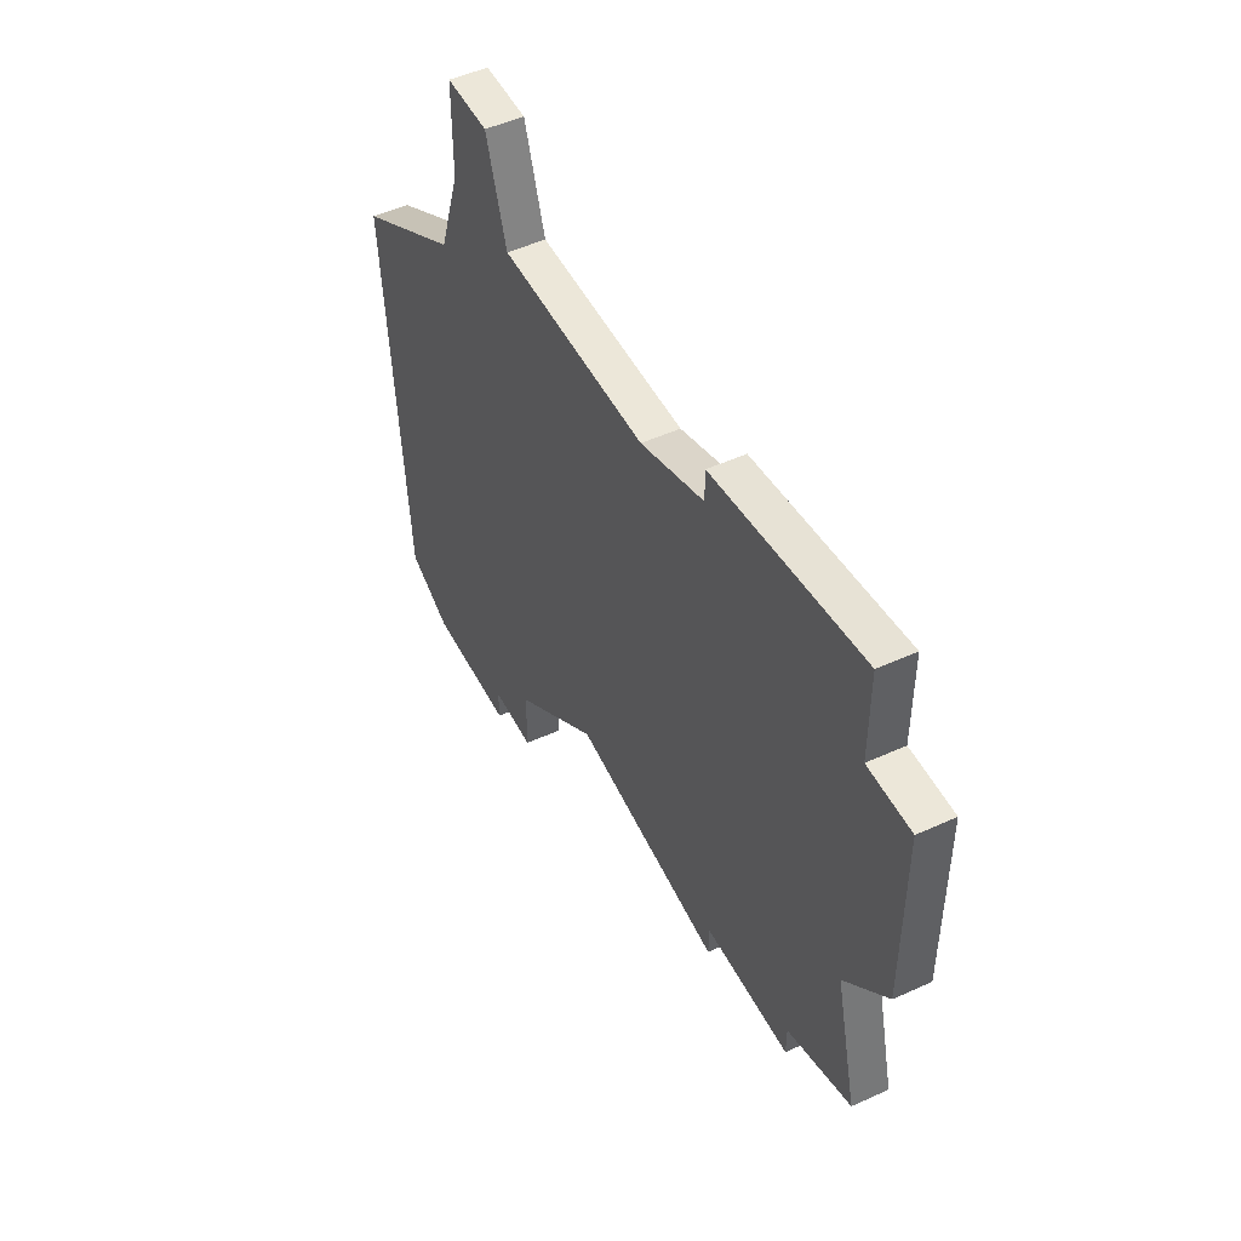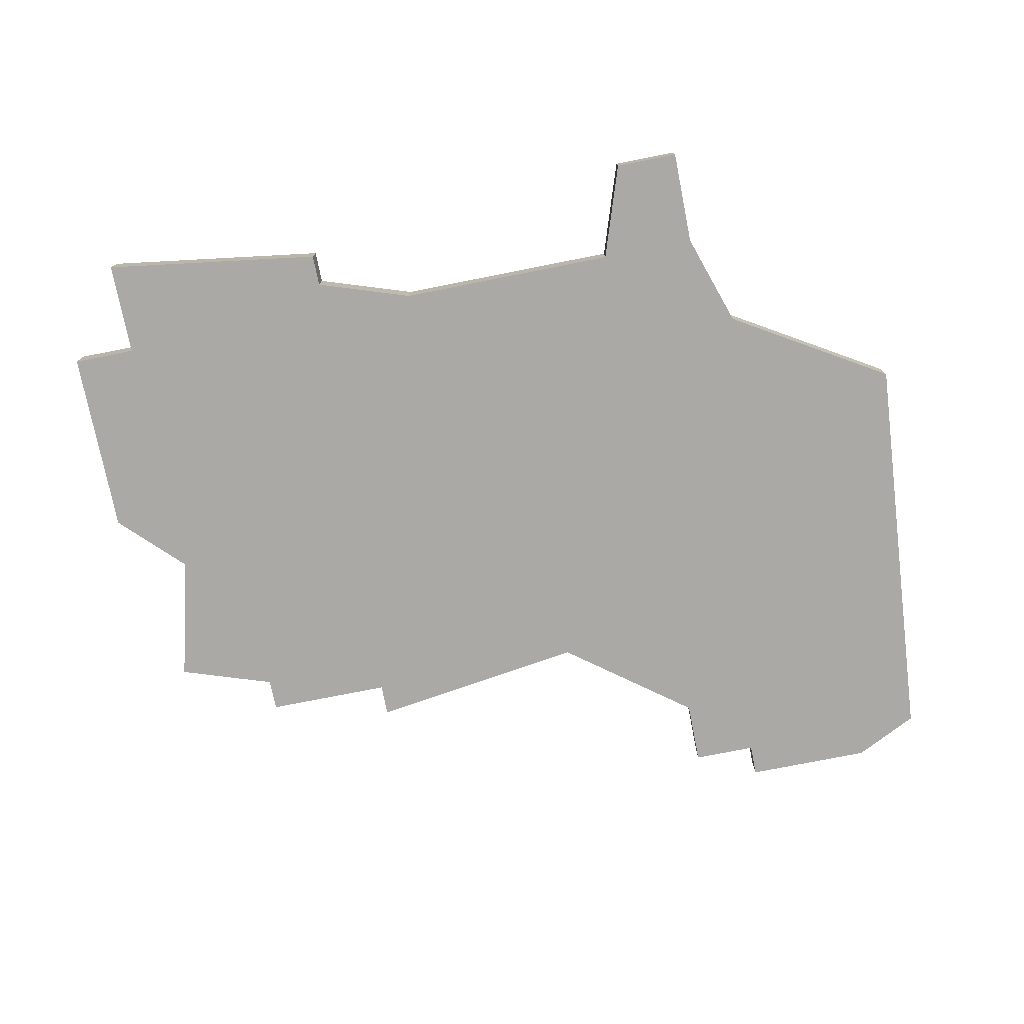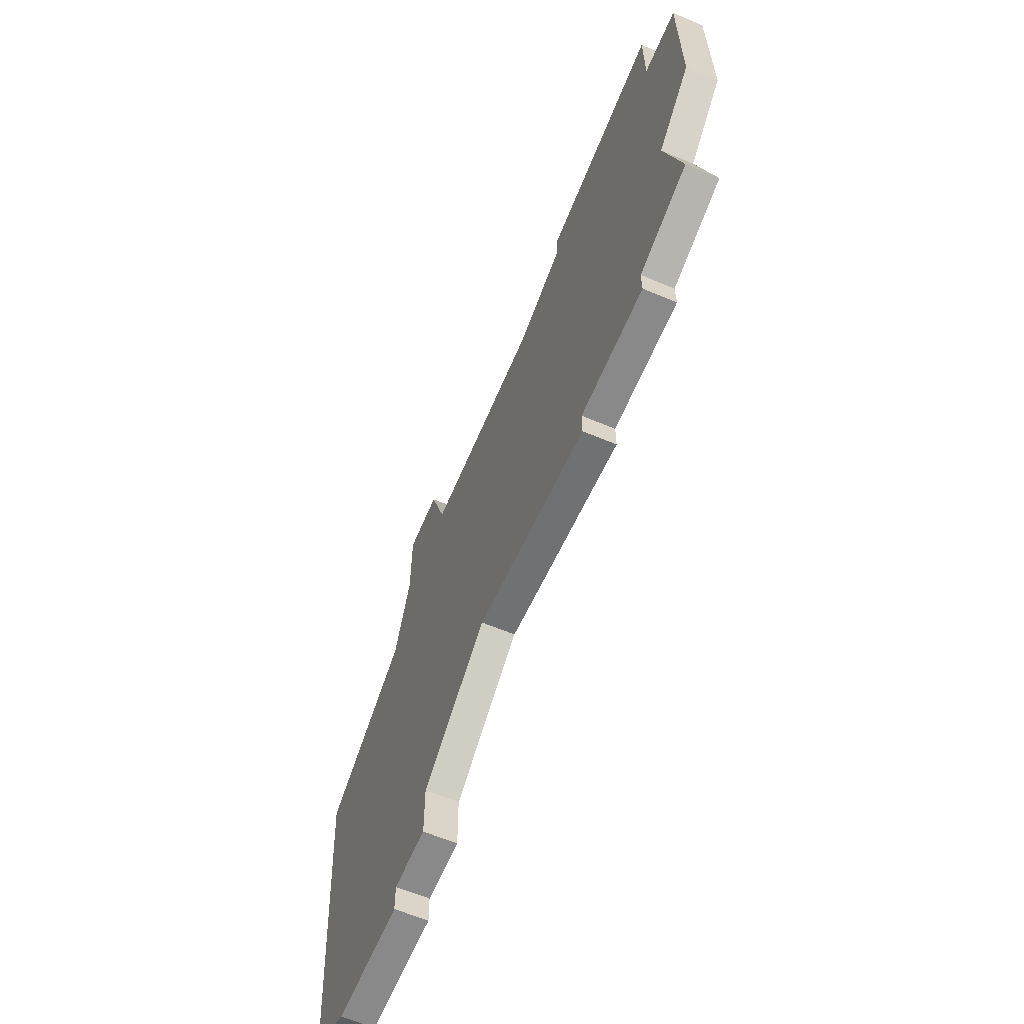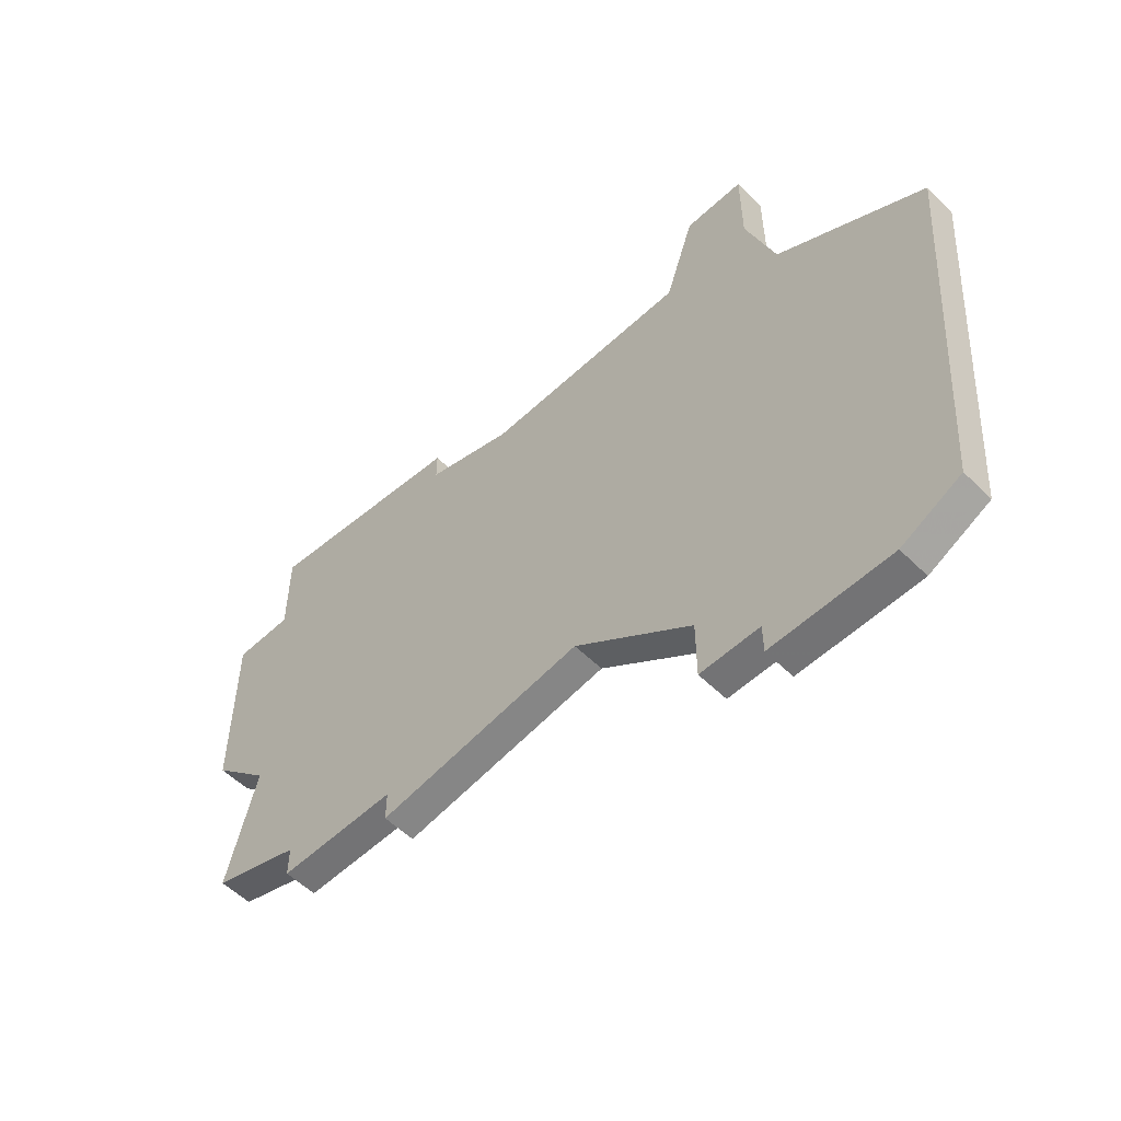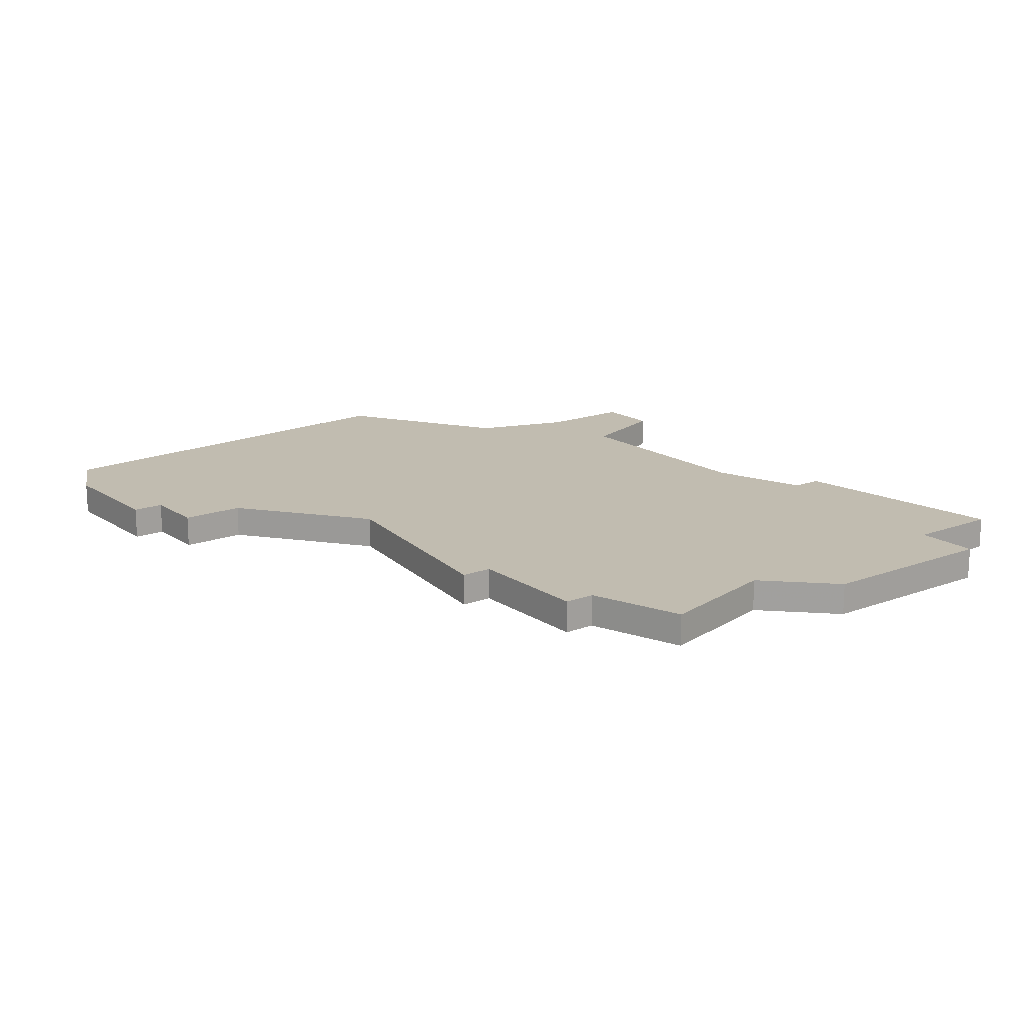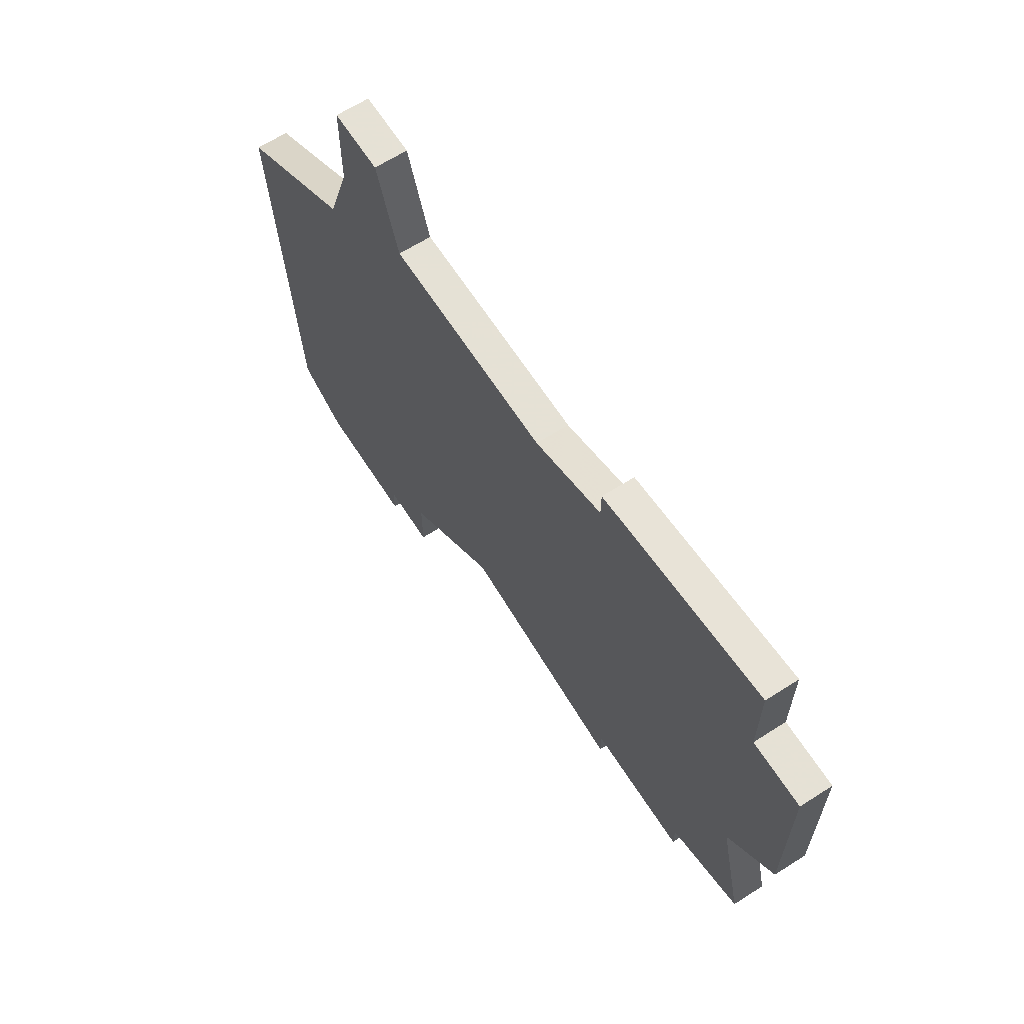
<metadata>
{"format":"obj","ext":"obj","renderer":"f3d","projection":"perspective","resolution":1024,"background":"white","views":[{"elev":49.8,"azim":63.4,"up":"+Y"},{"elev":-75.5,"azim":-168.8,"up":"+Z"},{"elev":-63.1,"azim":67.0,"up":"+Y"},{"elev":-56.0,"azim":-135.6,"up":"+Y"},{"elev":16.6,"azim":52.7,"up":"+Z"},{"elev":64.9,"azim":57.3,"up":"+Y"}]}
</metadata>
<code>
v 3381 -784 0
v 3381 -787 0
v 3380 -790 0
v 3375 -793 0
v 3376 -806 0
v 3378 -807 0
v 3382 -807 0
v 3382 -806 0
v 3384 -806 0
v 3384 -804 0
v 3388 -801 0
v 3395 -802 0
v 3395 -801 0
v 3399 -801 0
v 3399 -800 0
v 3402 -799 0
v 3401 -795 0
v 3403 -793 0
v 3403 -787 0
v 3401 -787 0
v 3401 -784 0
v 3394 -785 0
v 3394 -786 0
v 3391 -787 0
v 3384 -787 0
v 3383 -784 0
v 3381 -784 1
v 3381 -787 1
v 3380 -790 1
v 3375 -793 1
v 3376 -806 1
v 3378 -807 1
v 3382 -807 1
v 3382 -806 1
v 3384 -806 1
v 3384 -804 1
v 3388 -801 1
v 3395 -802 1
v 3395 -801 1
v 3399 -801 1
v 3399 -800 1
v 3402 -799 1
v 3401 -795 1
v 3403 -793 1
v 3403 -787 1
v 3401 -787 1
v 3401 -784 1
v 3394 -785 1
v 3394 -786 1
v 3391 -787 1
v 3384 -787 1
v 3383 -784 1
f 2 1 26
f 5 4 3
f 7 6 5
f 10 9 8
f 13 12 11
f 15 14 13
f 17 16 15
f 19 18 17
f 22 21 20
f 2 26 25
f 5 3 2
f 8 7 5
f 15 13 11
f 19 17 15
f 23 22 20
f 5 2 25
f 10 8 5
f 19 15 11
f 24 23 20
f 5 25 24
f 11 10 5
f 20 19 11
f 5 24 20
f 20 11 5
f 52 27 28
f 29 30 31
f 31 32 33
f 34 35 36
f 37 38 39
f 39 40 41
f 41 42 43
f 43 44 45
f 46 47 48
f 51 52 28
f 28 29 31
f 31 33 34
f 37 39 41
f 41 43 45
f 46 48 49
f 51 28 31
f 31 34 36
f 37 41 45
f 46 49 50
f 50 51 31
f 31 36 37
f 37 45 46
f 46 50 31
f 31 37 46
f 28 27 2
f 2 27 1
f 29 28 3
f 3 28 2
f 30 29 4
f 4 29 3
f 31 30 5
f 5 30 4
f 32 31 6
f 6 31 5
f 33 32 7
f 7 32 6
f 34 33 8
f 8 33 7
f 35 34 9
f 9 34 8
f 36 35 10
f 10 35 9
f 37 36 11
f 11 36 10
f 38 37 12
f 12 37 11
f 39 38 13
f 13 38 12
f 40 39 14
f 14 39 13
f 41 40 15
f 15 40 14
f 42 41 16
f 16 41 15
f 43 42 17
f 17 42 16
f 44 43 18
f 18 43 17
f 45 44 19
f 19 44 18
f 46 45 20
f 20 45 19
f 47 46 21
f 21 46 20
f 48 47 22
f 22 47 21
f 49 48 23
f 23 48 22
f 50 49 24
f 24 49 23
f 51 50 25
f 25 50 24
f 27 52 1
f 1 52 26
f 52 51 26
f 26 51 25

</code>
